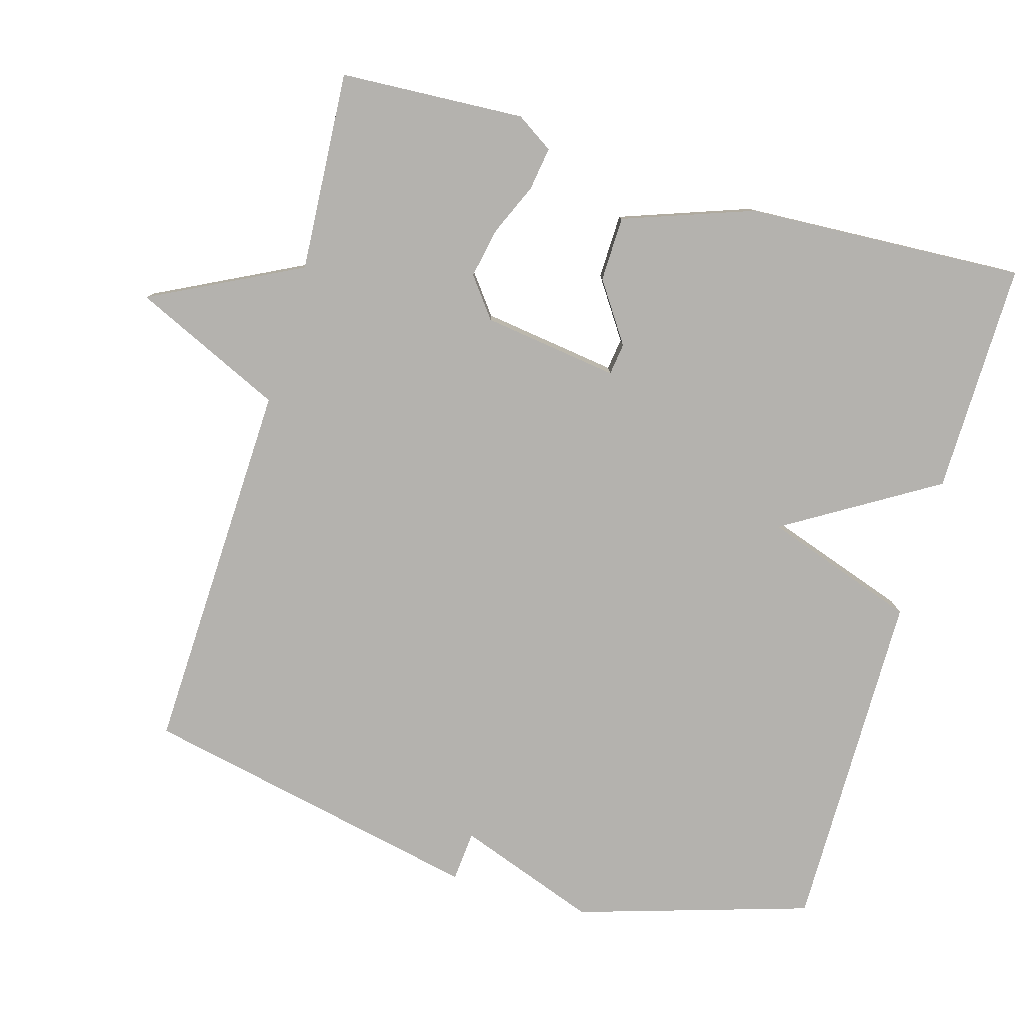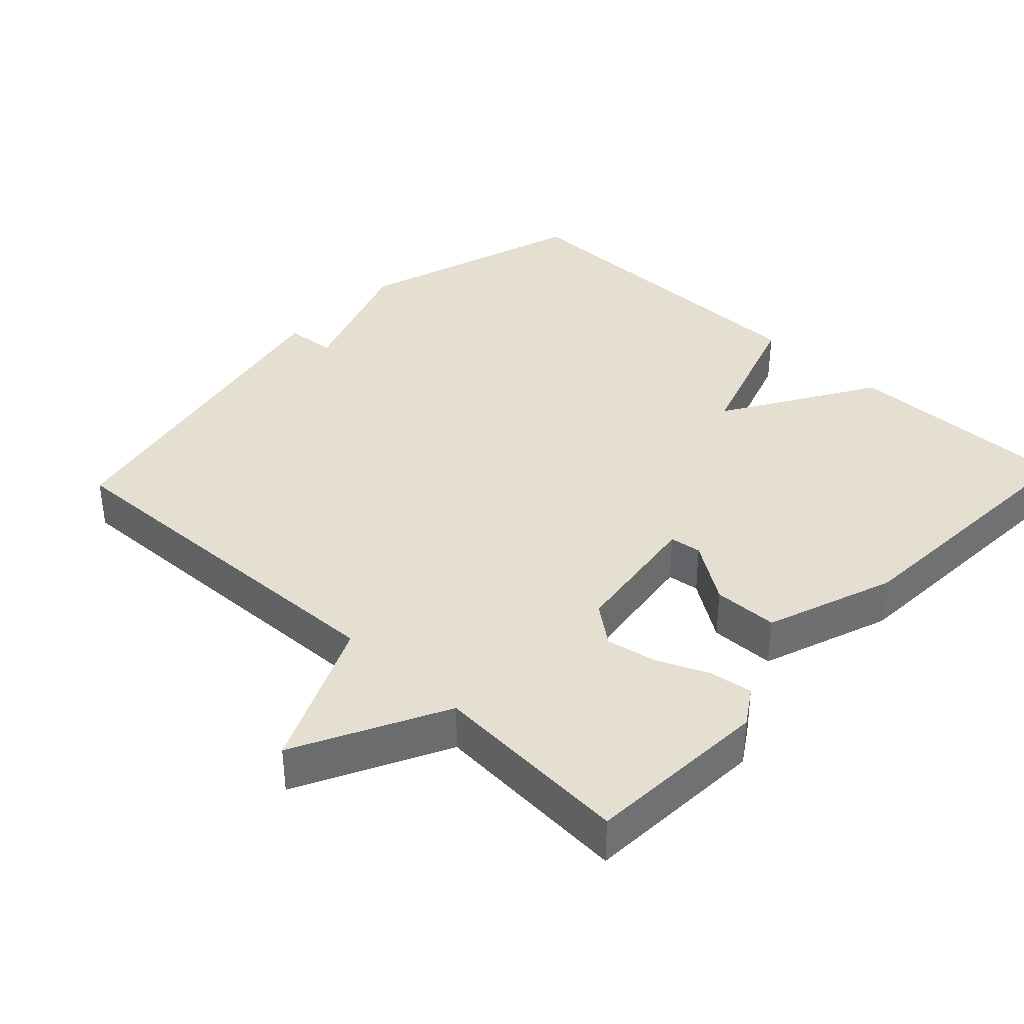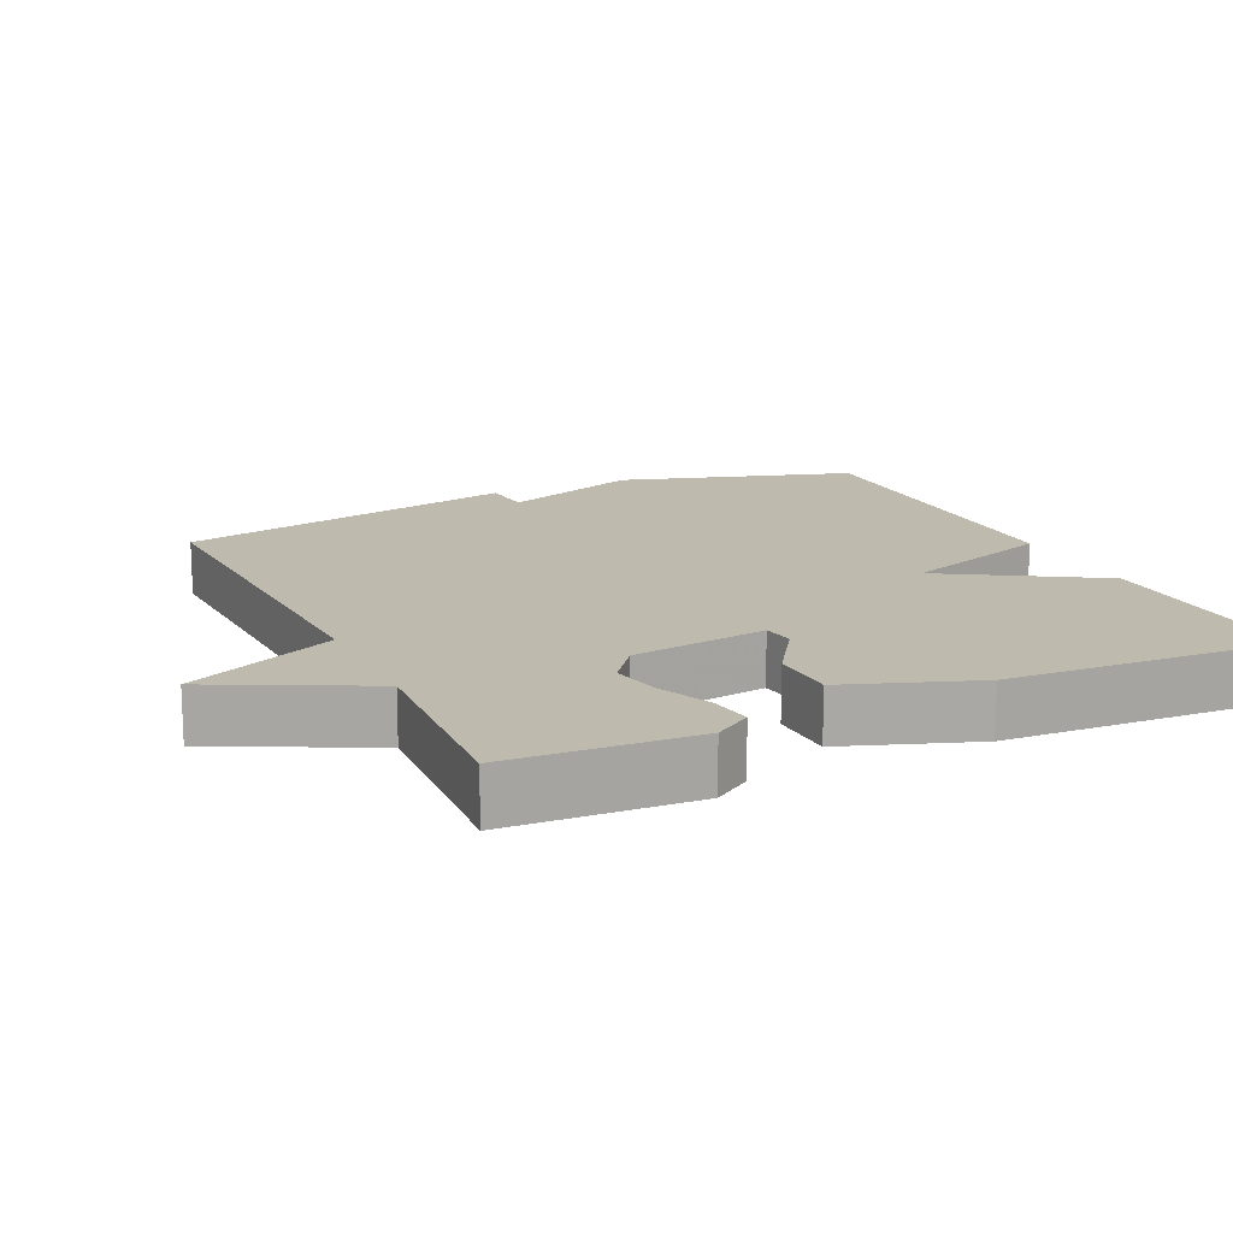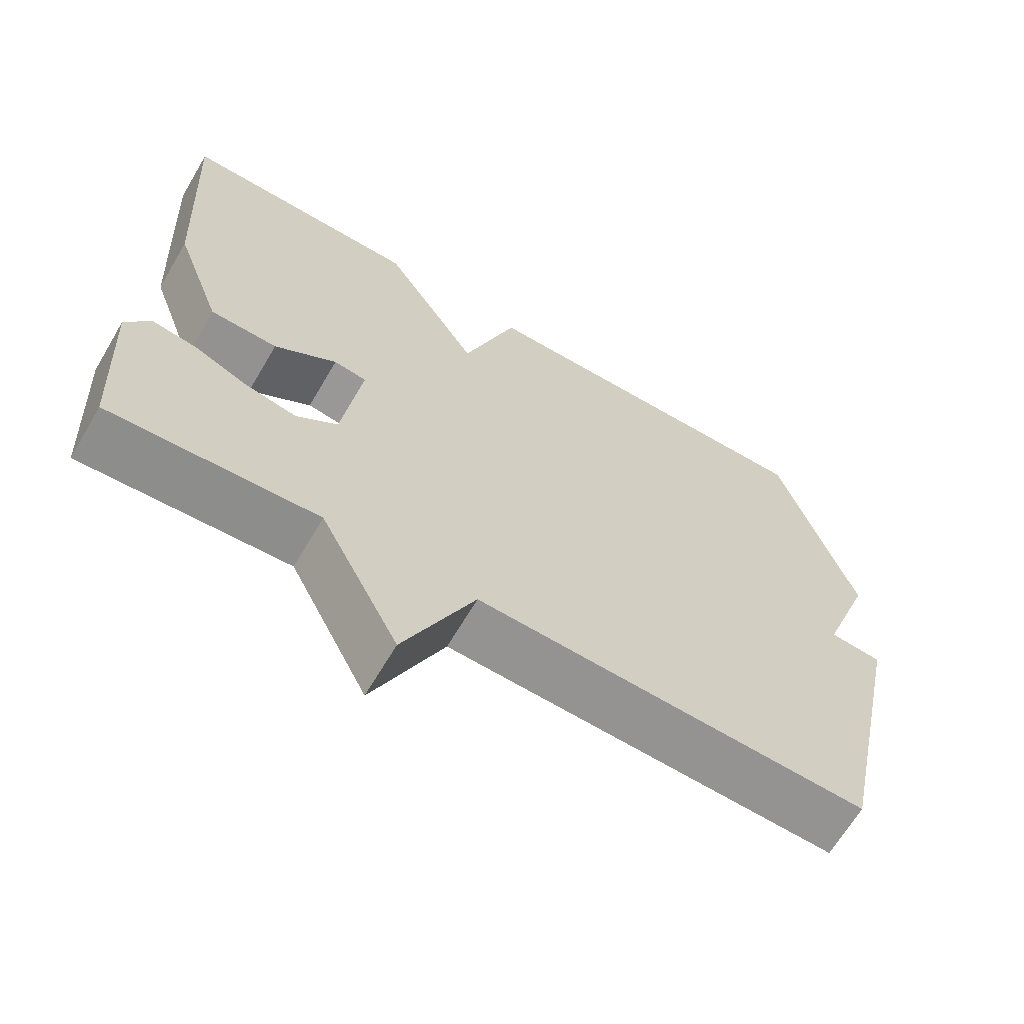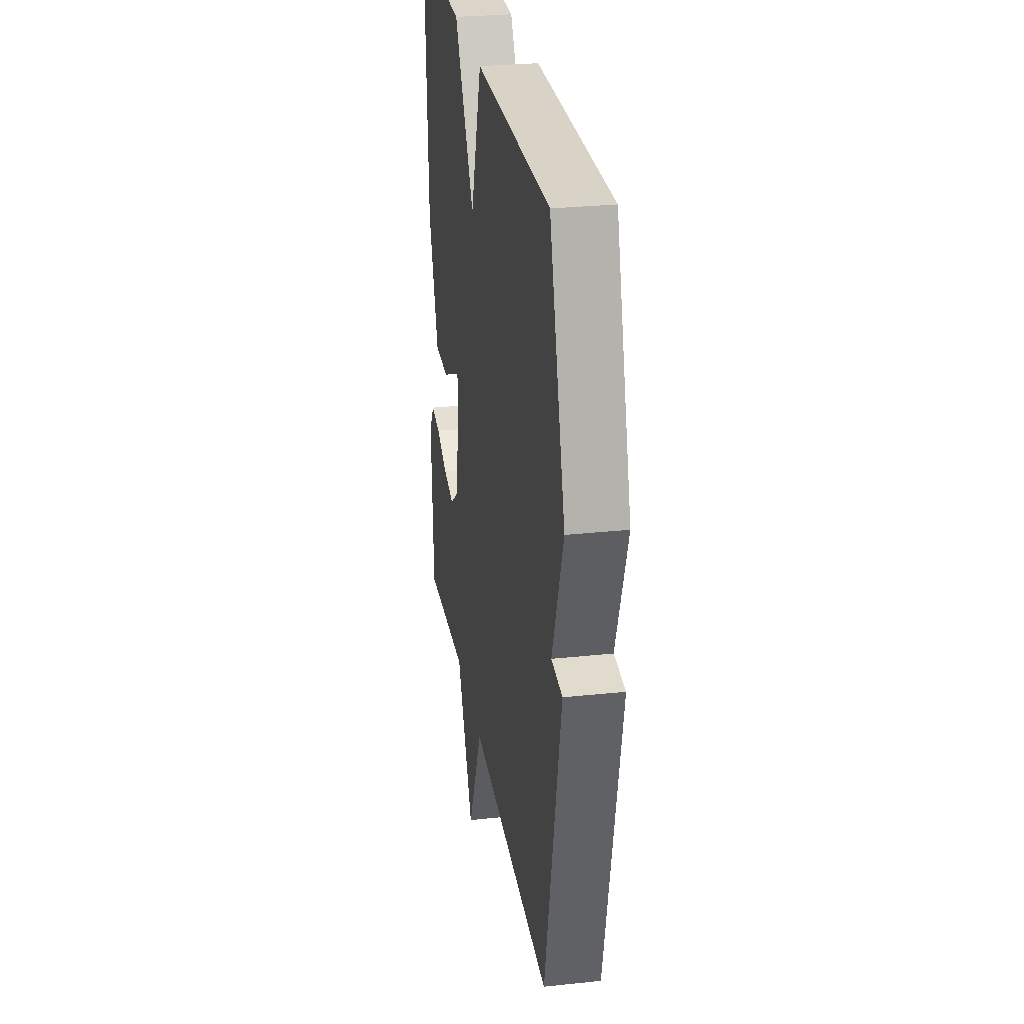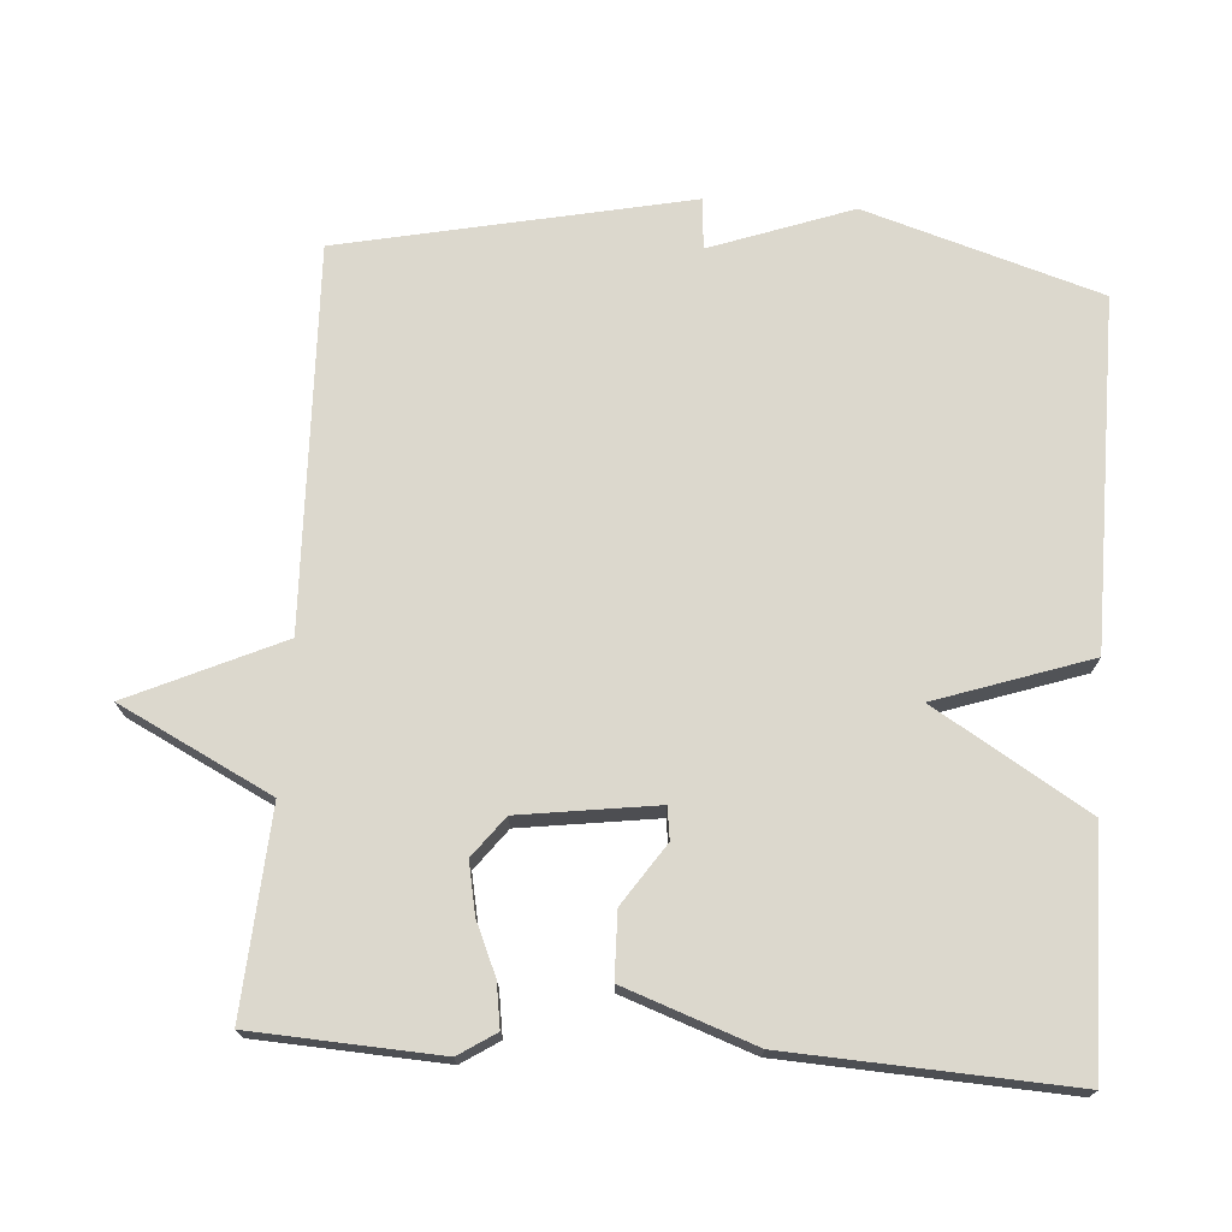
<metadata>
{"format":"obj","ext":"obj","renderer":"f3d","projection":"perspective","resolution":1024,"background":"white","views":[{"elev":-79.7,"azim":-106.2,"up":"+Y"},{"elev":37.5,"azim":-136.6,"up":"+Y"},{"elev":15.5,"azim":-115.3,"up":"+Y"},{"elev":-66.0,"azim":-30.5,"up":"+Z"},{"elev":28.3,"azim":80.8,"up":"+Z"},{"elev":72.5,"azim":-86.0,"up":"+Y"}]}
</metadata>
<code>
v 0.5 0.07 0.5
v 0.6 0.07 0.177
v 0.53 0.07 -0.017
v 0.6 0.07 -0.023
v 0.5 0.07 -0.5
v -0.023 0.07 -0.482
v -0.118 0.07 -0.69
v -0.223 0.07 -0.482
v -0.5 0.07 -0.5
v -0.514 0.07 -0.244
v -0.481 0.07 -0.193
v -0.421 0.07 -0.202
v -0.35 0.07 -0.233
v -0.28 0.07 -0.247
v -0.225 0.07 -0.205
v -0.199 0.07 -0.017
v -0.243 0.07 -0.011
v -0.326 0.07 -0.067
v -0.416 0.07 -0.065
v -0.48 0.07 0.114
v -0.5 0.07 0.5
v -0.179 0.07 0.496
v -0.051 0.07 0.285
v 0.021 0.07 0.496
v 0.5 0 0.5
v 0.6 0 0.177
v 0.53 0 -0.017
v 0.6 0 -0.023
v 0.5 0 -0.5
v -0.023 0 -0.482
v -0.118 0 -0.69
v -0.223 0 -0.482
v -0.5 0 -0.5
v -0.514 0 -0.244
v -0.481 0 -0.193
v -0.421 0 -0.202
v -0.35 0 -0.233
v -0.28 0 -0.247
v -0.225 0 -0.205
v -0.199 0 -0.017
v -0.243 0 -0.011
v -0.326 0 -0.067
v -0.416 0 -0.065
v -0.48 0 0.114
v -0.5 0 0.5
v -0.179 0 0.496
v -0.051 0 0.285
v 0.021 0 0.496
f 1 2 3
f 24 1 3
f 23 24 3
f 21 22 23
f 20 21 23
f 19 20 23
f 18 19 23
f 17 18 23
f 16 17 23 3
f 4 5 6
f 3 4 6
f 16 3 6
f 15 16 6
f 6 7 8
f 15 6 8
f 14 15 8
f 8 9 10
f 14 8 10
f 13 14 10
f 10 11 12 13
f 27 26 25
f 27 25 48
f 27 48 47
f 47 46 45
f 47 45 44
f 47 44 43
f 47 43 42
f 47 42 41
f 27 47 41 40
f 30 29 28
f 30 28 27
f 30 27 40
f 30 40 39
f 32 31 30
f 32 30 39
f 32 39 38
f 34 33 32
f 34 32 38
f 34 38 37
f 37 36 35 34
f 1 25 26 2
f 2 26 27 3
f 3 27 28 4
f 4 28 29 5
f 5 29 30 6
f 6 30 31 7
f 7 31 32 8
f 8 32 33 9
f 9 33 34 10
f 10 34 35 11
f 11 35 36 12
f 12 36 37 13
f 13 37 38 14
f 14 38 39 15
f 15 39 40 16
f 16 40 41 17
f 17 41 42 18
f 18 42 43 19
f 19 43 44 20
f 20 44 45 21
f 21 45 46 22
f 22 46 47 23
f 23 47 48 24
f 24 48 25 1

</code>
